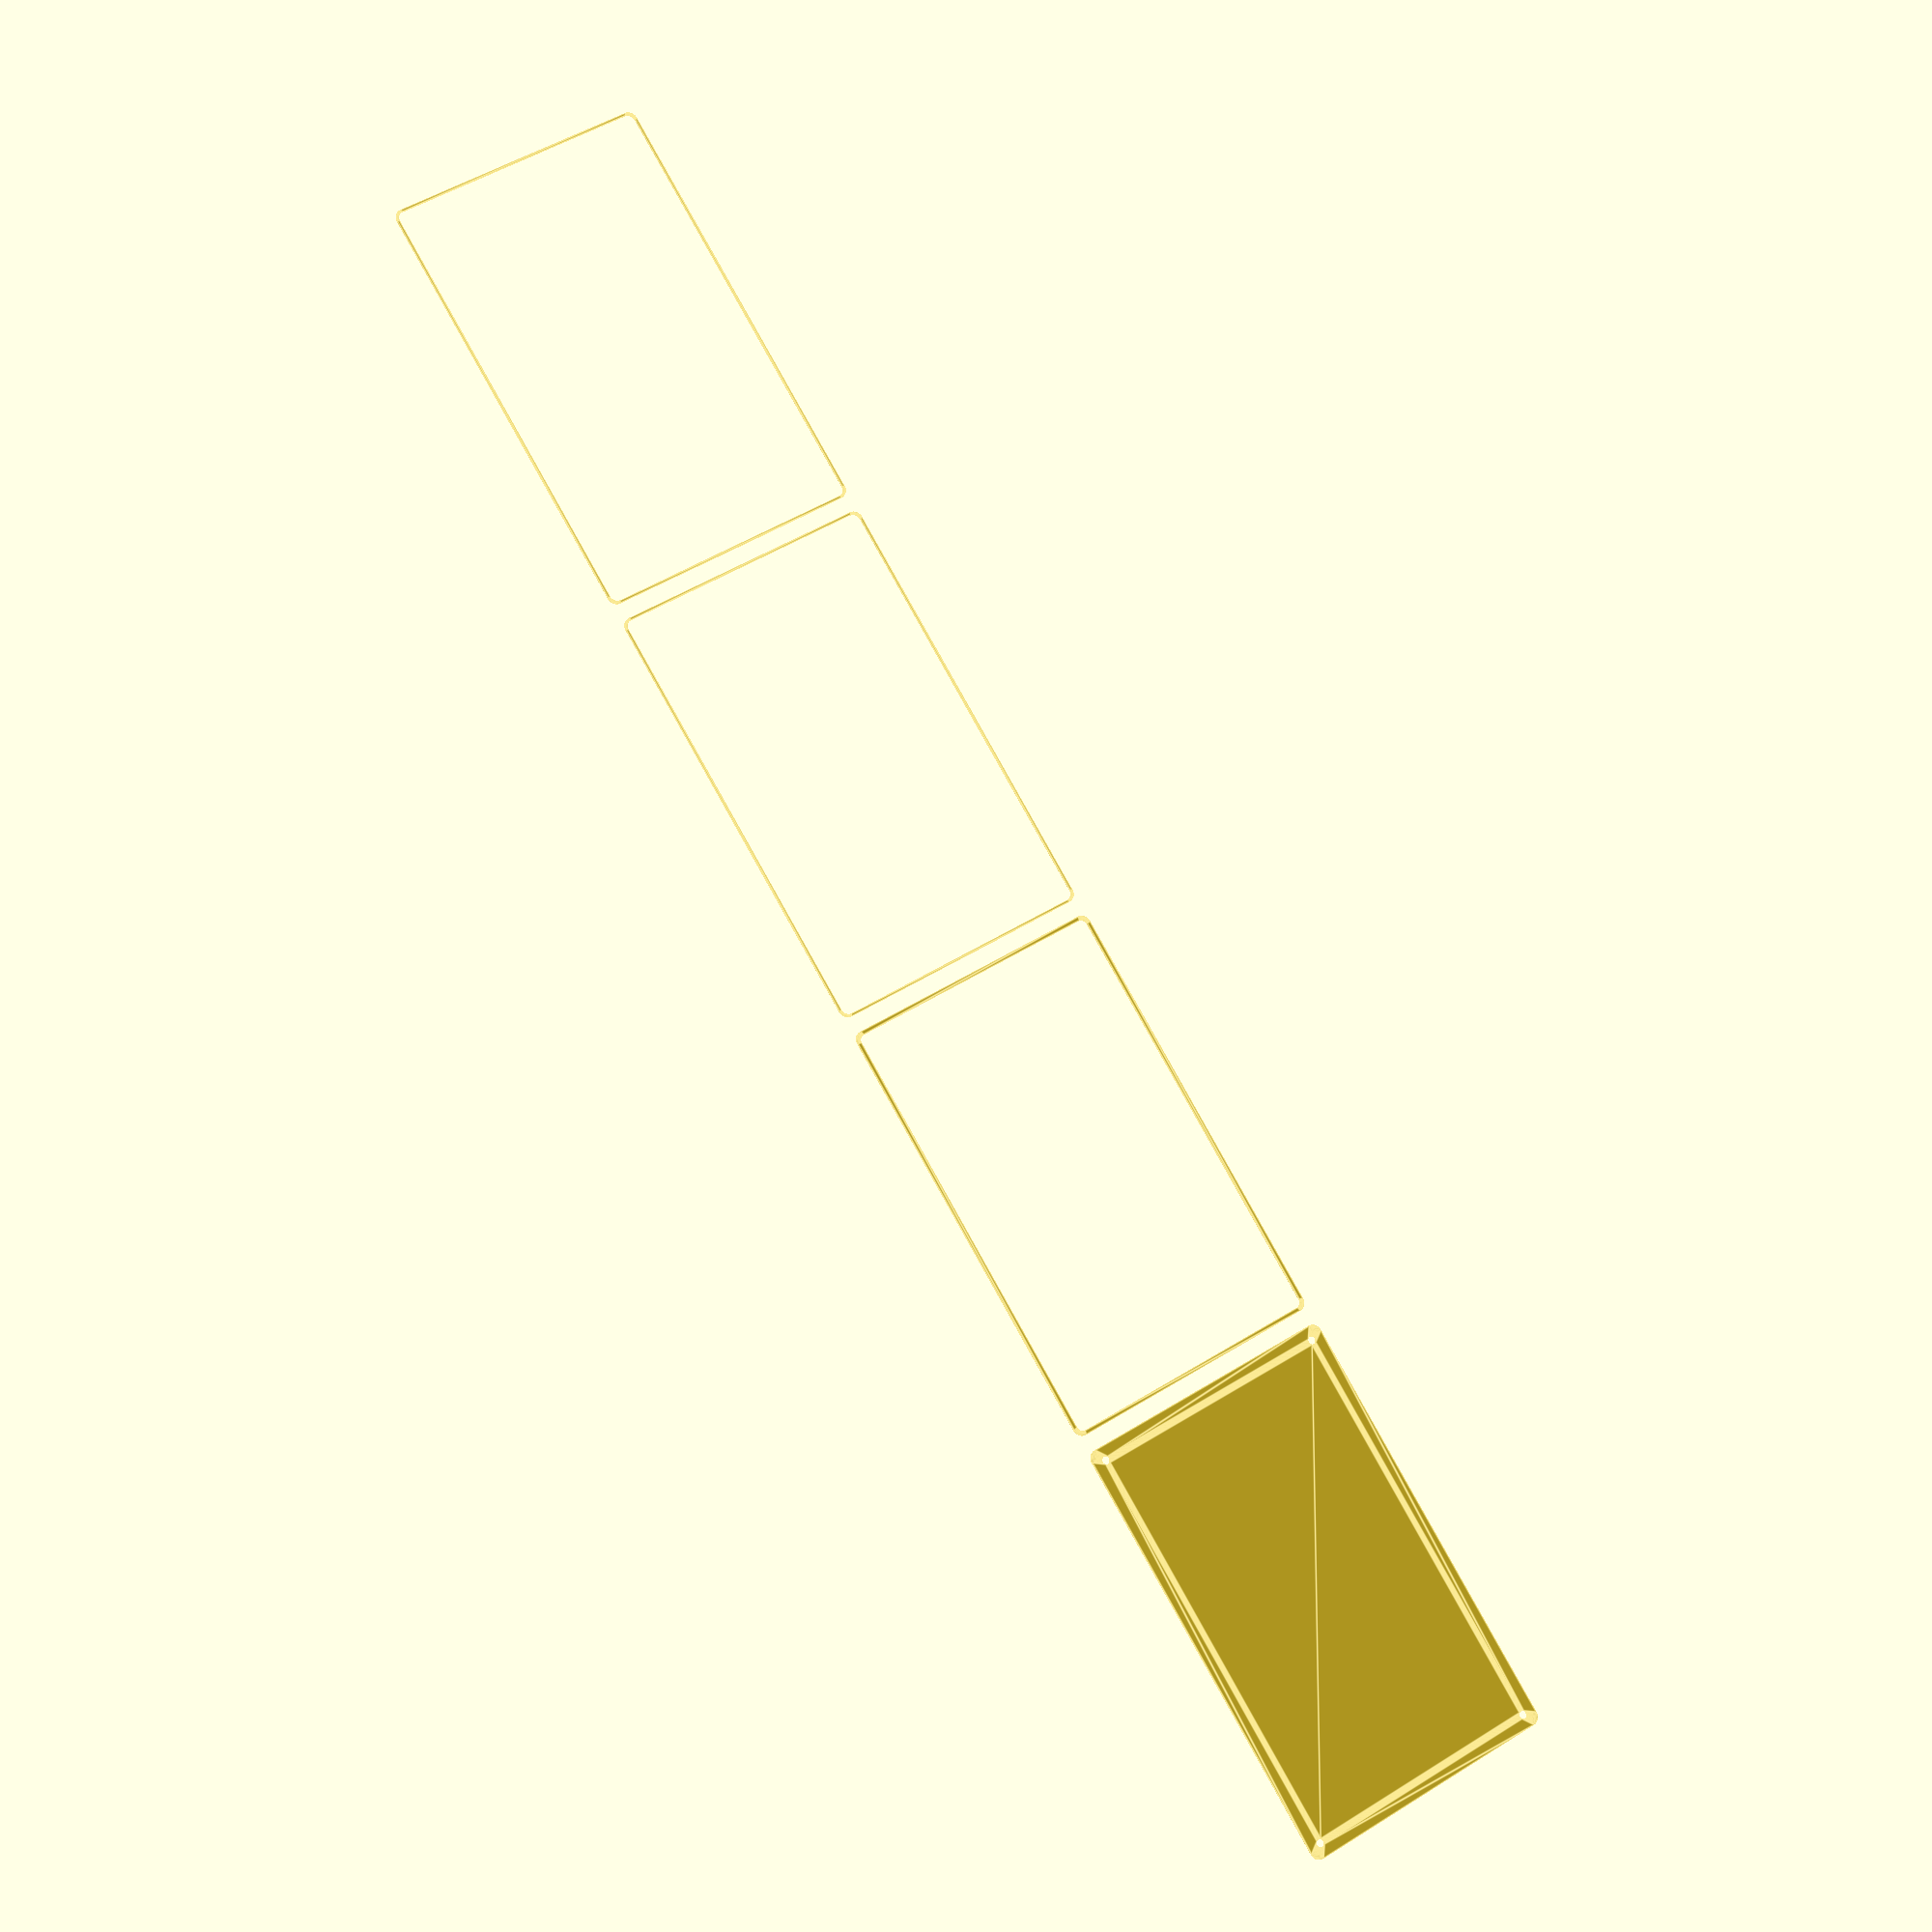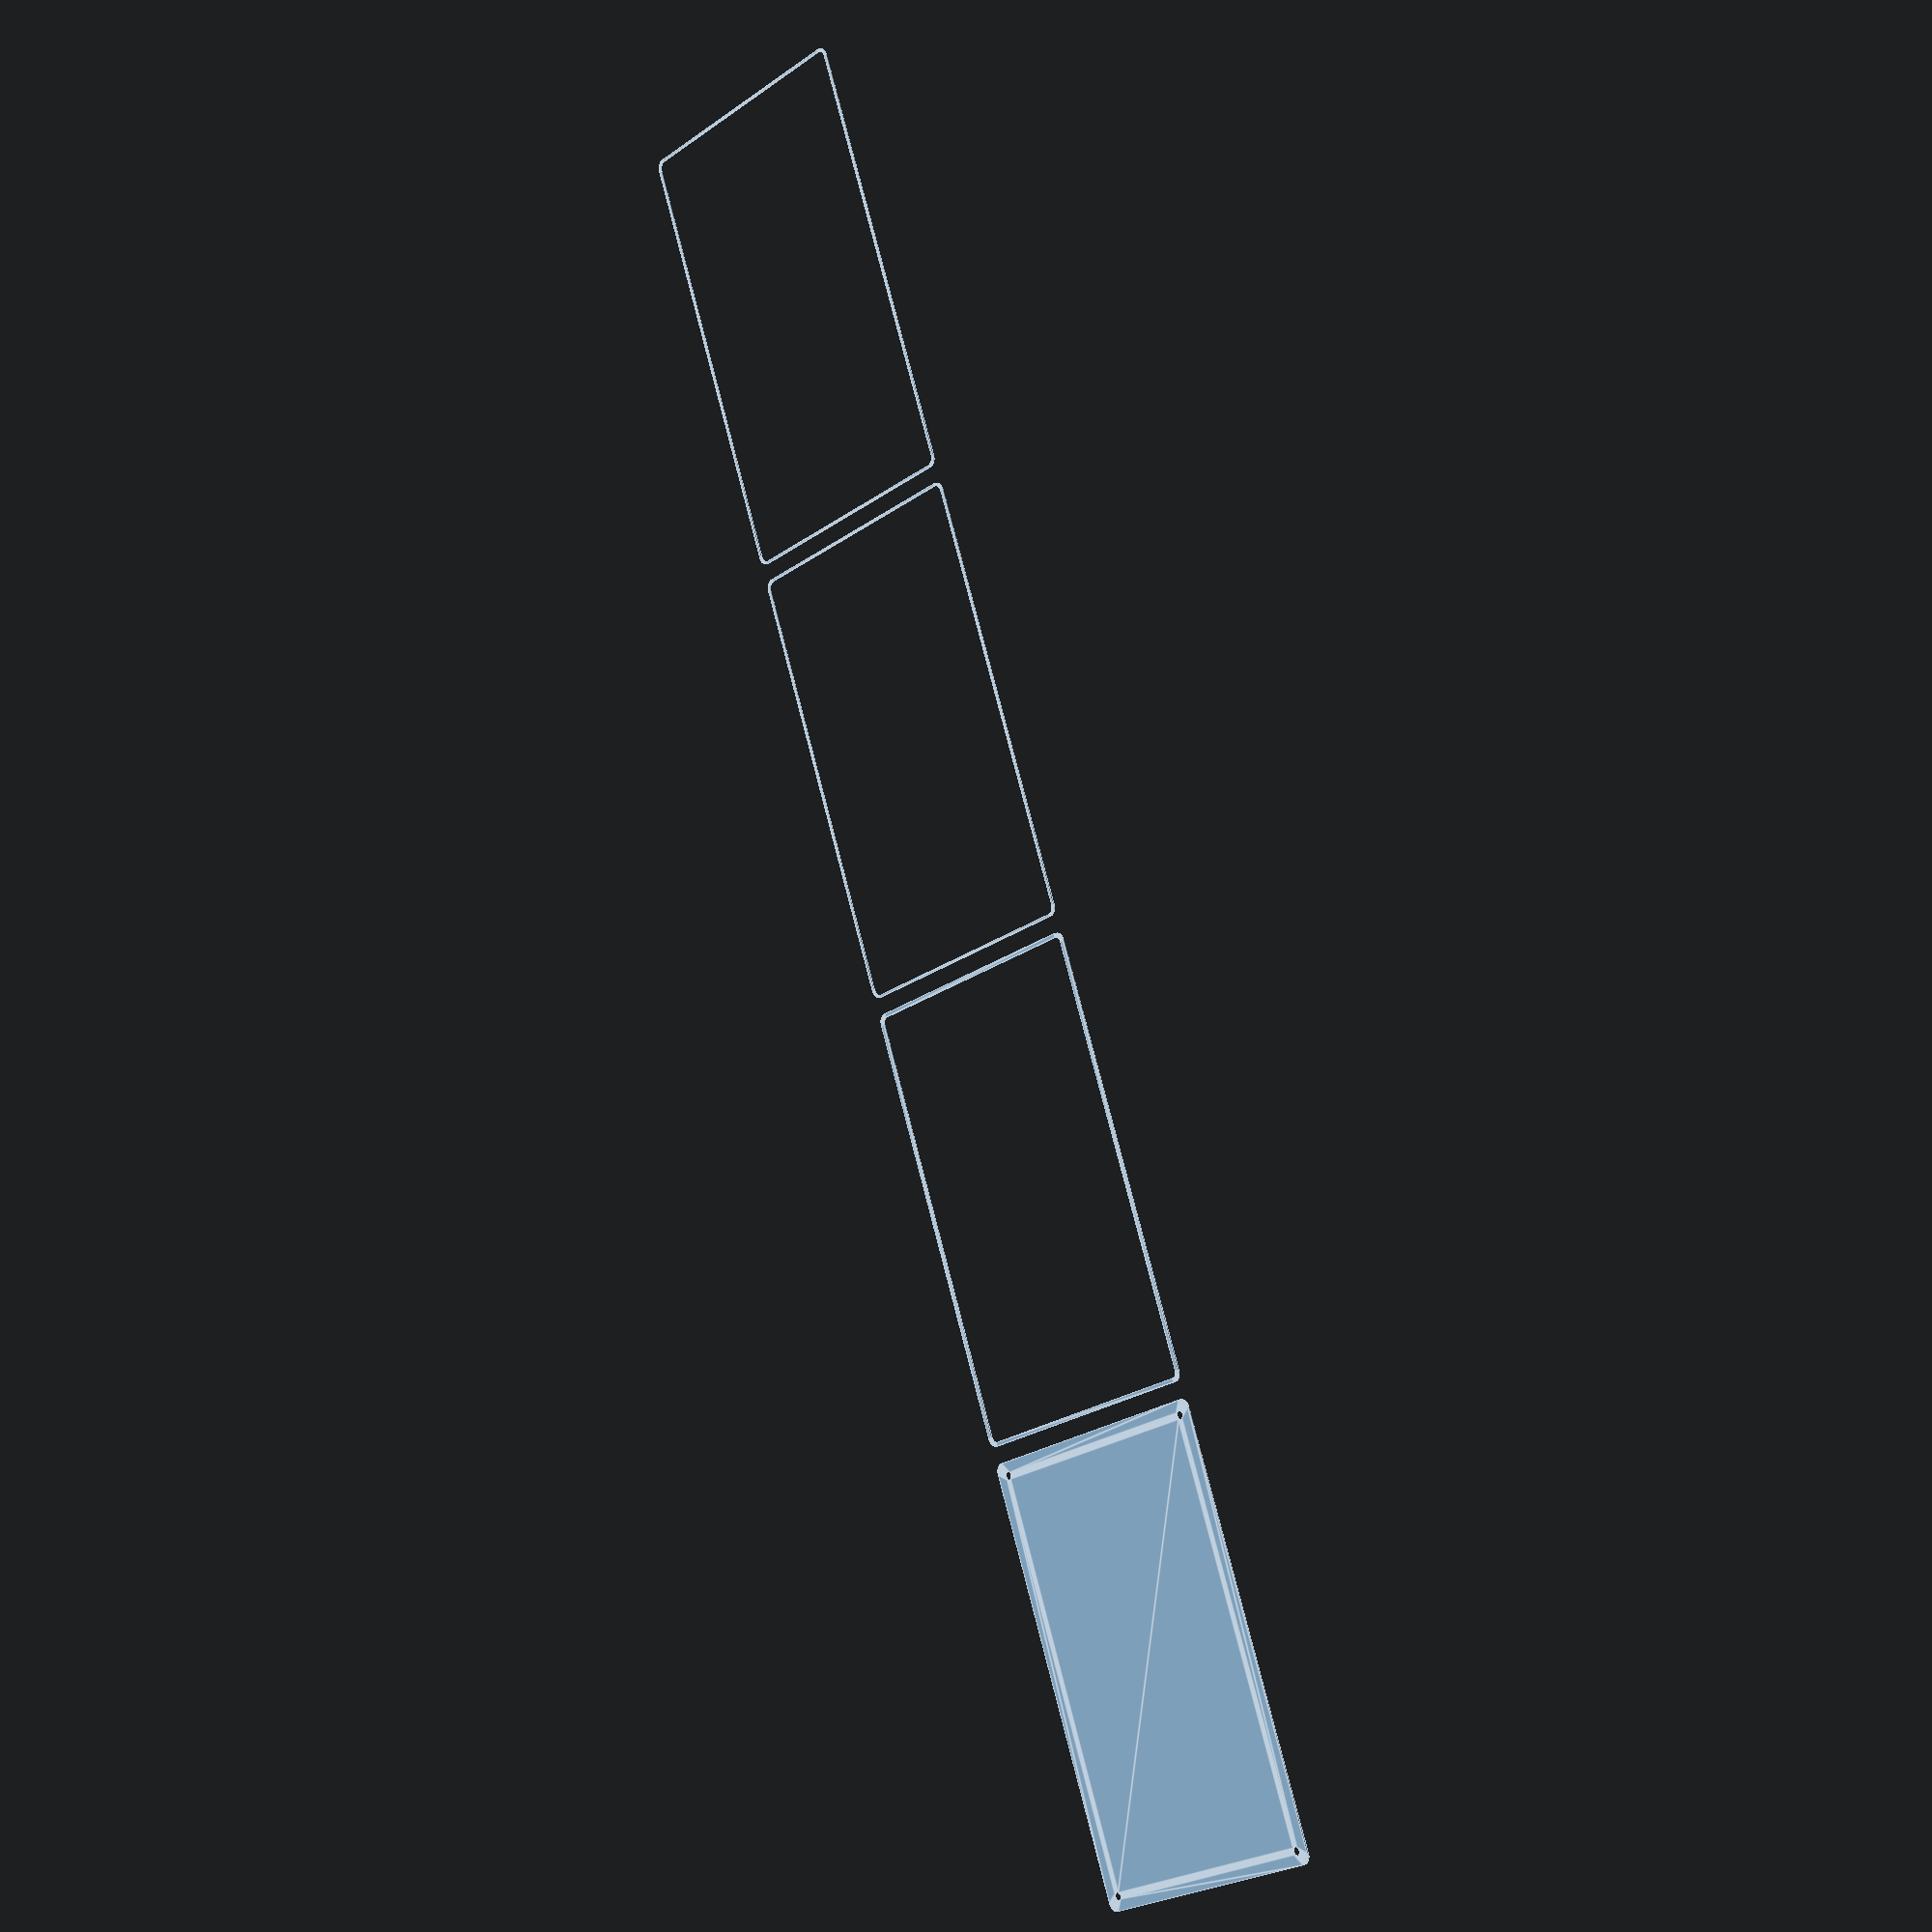
<openscad>
$fn = 50;


union() {
	translate(v = [0, 0, 0]) {
		projection() {
			intersection() {
				translate(v = [-500, -500, -10.5000000000]) {
					cube(size = [1000, 1000, 0.1000000000]);
				}
				difference() {
					union() {
						hull() {
							translate(v = [-70.0000000000, 115.0000000000, 0]) {
								cylinder(h = 24, r = 5);
							}
							translate(v = [70.0000000000, 115.0000000000, 0]) {
								cylinder(h = 24, r = 5);
							}
							translate(v = [-70.0000000000, -115.0000000000, 0]) {
								cylinder(h = 24, r = 5);
							}
							translate(v = [70.0000000000, -115.0000000000, 0]) {
								cylinder(h = 24, r = 5);
							}
						}
					}
					union() {
						translate(v = [-67.5000000000, -112.5000000000, 2]) {
							rotate(a = [0, 0, 0]) {
								difference() {
									union() {
										translate(v = [0, 0, -1.7000000000]) {
											cylinder(h = 1.7000000000, r1 = 1.5000000000, r2 = 2.4000000000);
										}
										cylinder(h = 50, r = 2.4000000000);
										translate(v = [0, 0, -6.0000000000]) {
											cylinder(h = 6, r = 1.5000000000);
										}
										translate(v = [0, 0, -6.0000000000]) {
											cylinder(h = 6, r = 1.8000000000);
										}
										translate(v = [0, 0, -6.0000000000]) {
											cylinder(h = 6, r = 1.5000000000);
										}
									}
									union();
								}
							}
						}
						translate(v = [67.5000000000, -112.5000000000, 2]) {
							rotate(a = [0, 0, 0]) {
								difference() {
									union() {
										translate(v = [0, 0, -1.7000000000]) {
											cylinder(h = 1.7000000000, r1 = 1.5000000000, r2 = 2.4000000000);
										}
										cylinder(h = 50, r = 2.4000000000);
										translate(v = [0, 0, -6.0000000000]) {
											cylinder(h = 6, r = 1.5000000000);
										}
										translate(v = [0, 0, -6.0000000000]) {
											cylinder(h = 6, r = 1.8000000000);
										}
										translate(v = [0, 0, -6.0000000000]) {
											cylinder(h = 6, r = 1.5000000000);
										}
									}
									union();
								}
							}
						}
						translate(v = [-67.5000000000, 112.5000000000, 2]) {
							rotate(a = [0, 0, 0]) {
								difference() {
									union() {
										translate(v = [0, 0, -1.7000000000]) {
											cylinder(h = 1.7000000000, r1 = 1.5000000000, r2 = 2.4000000000);
										}
										cylinder(h = 50, r = 2.4000000000);
										translate(v = [0, 0, -6.0000000000]) {
											cylinder(h = 6, r = 1.5000000000);
										}
										translate(v = [0, 0, -6.0000000000]) {
											cylinder(h = 6, r = 1.8000000000);
										}
										translate(v = [0, 0, -6.0000000000]) {
											cylinder(h = 6, r = 1.5000000000);
										}
									}
									union();
								}
							}
						}
						translate(v = [67.5000000000, 112.5000000000, 2]) {
							rotate(a = [0, 0, 0]) {
								difference() {
									union() {
										translate(v = [0, 0, -1.7000000000]) {
											cylinder(h = 1.7000000000, r1 = 1.5000000000, r2 = 2.4000000000);
										}
										cylinder(h = 50, r = 2.4000000000);
										translate(v = [0, 0, -6.0000000000]) {
											cylinder(h = 6, r = 1.5000000000);
										}
										translate(v = [0, 0, -6.0000000000]) {
											cylinder(h = 6, r = 1.8000000000);
										}
										translate(v = [0, 0, -6.0000000000]) {
											cylinder(h = 6, r = 1.5000000000);
										}
									}
									union();
								}
							}
						}
						translate(v = [0, 0, 3]) {
							hull() {
								union() {
									translate(v = [-69.5000000000, 114.5000000000, 4]) {
										cylinder(h = 36, r = 4);
									}
									translate(v = [-69.5000000000, 114.5000000000, 4]) {
										sphere(r = 4);
									}
									translate(v = [-69.5000000000, 114.5000000000, 40]) {
										sphere(r = 4);
									}
								}
								union() {
									translate(v = [69.5000000000, 114.5000000000, 4]) {
										cylinder(h = 36, r = 4);
									}
									translate(v = [69.5000000000, 114.5000000000, 4]) {
										sphere(r = 4);
									}
									translate(v = [69.5000000000, 114.5000000000, 40]) {
										sphere(r = 4);
									}
								}
								union() {
									translate(v = [-69.5000000000, -114.5000000000, 4]) {
										cylinder(h = 36, r = 4);
									}
									translate(v = [-69.5000000000, -114.5000000000, 4]) {
										sphere(r = 4);
									}
									translate(v = [-69.5000000000, -114.5000000000, 40]) {
										sphere(r = 4);
									}
								}
								union() {
									translate(v = [69.5000000000, -114.5000000000, 4]) {
										cylinder(h = 36, r = 4);
									}
									translate(v = [69.5000000000, -114.5000000000, 4]) {
										sphere(r = 4);
									}
									translate(v = [69.5000000000, -114.5000000000, 40]) {
										sphere(r = 4);
									}
								}
							}
						}
					}
				}
			}
		}
	}
	translate(v = [0, 249, 0]) {
		projection() {
			intersection() {
				translate(v = [-500, -500, -7.5000000000]) {
					cube(size = [1000, 1000, 0.1000000000]);
				}
				difference() {
					union() {
						hull() {
							translate(v = [-70.0000000000, 115.0000000000, 0]) {
								cylinder(h = 24, r = 5);
							}
							translate(v = [70.0000000000, 115.0000000000, 0]) {
								cylinder(h = 24, r = 5);
							}
							translate(v = [-70.0000000000, -115.0000000000, 0]) {
								cylinder(h = 24, r = 5);
							}
							translate(v = [70.0000000000, -115.0000000000, 0]) {
								cylinder(h = 24, r = 5);
							}
						}
					}
					union() {
						translate(v = [-67.5000000000, -112.5000000000, 2]) {
							rotate(a = [0, 0, 0]) {
								difference() {
									union() {
										translate(v = [0, 0, -1.7000000000]) {
											cylinder(h = 1.7000000000, r1 = 1.5000000000, r2 = 2.4000000000);
										}
										cylinder(h = 50, r = 2.4000000000);
										translate(v = [0, 0, -6.0000000000]) {
											cylinder(h = 6, r = 1.5000000000);
										}
										translate(v = [0, 0, -6.0000000000]) {
											cylinder(h = 6, r = 1.8000000000);
										}
										translate(v = [0, 0, -6.0000000000]) {
											cylinder(h = 6, r = 1.5000000000);
										}
									}
									union();
								}
							}
						}
						translate(v = [67.5000000000, -112.5000000000, 2]) {
							rotate(a = [0, 0, 0]) {
								difference() {
									union() {
										translate(v = [0, 0, -1.7000000000]) {
											cylinder(h = 1.7000000000, r1 = 1.5000000000, r2 = 2.4000000000);
										}
										cylinder(h = 50, r = 2.4000000000);
										translate(v = [0, 0, -6.0000000000]) {
											cylinder(h = 6, r = 1.5000000000);
										}
										translate(v = [0, 0, -6.0000000000]) {
											cylinder(h = 6, r = 1.8000000000);
										}
										translate(v = [0, 0, -6.0000000000]) {
											cylinder(h = 6, r = 1.5000000000);
										}
									}
									union();
								}
							}
						}
						translate(v = [-67.5000000000, 112.5000000000, 2]) {
							rotate(a = [0, 0, 0]) {
								difference() {
									union() {
										translate(v = [0, 0, -1.7000000000]) {
											cylinder(h = 1.7000000000, r1 = 1.5000000000, r2 = 2.4000000000);
										}
										cylinder(h = 50, r = 2.4000000000);
										translate(v = [0, 0, -6.0000000000]) {
											cylinder(h = 6, r = 1.5000000000);
										}
										translate(v = [0, 0, -6.0000000000]) {
											cylinder(h = 6, r = 1.8000000000);
										}
										translate(v = [0, 0, -6.0000000000]) {
											cylinder(h = 6, r = 1.5000000000);
										}
									}
									union();
								}
							}
						}
						translate(v = [67.5000000000, 112.5000000000, 2]) {
							rotate(a = [0, 0, 0]) {
								difference() {
									union() {
										translate(v = [0, 0, -1.7000000000]) {
											cylinder(h = 1.7000000000, r1 = 1.5000000000, r2 = 2.4000000000);
										}
										cylinder(h = 50, r = 2.4000000000);
										translate(v = [0, 0, -6.0000000000]) {
											cylinder(h = 6, r = 1.5000000000);
										}
										translate(v = [0, 0, -6.0000000000]) {
											cylinder(h = 6, r = 1.8000000000);
										}
										translate(v = [0, 0, -6.0000000000]) {
											cylinder(h = 6, r = 1.5000000000);
										}
									}
									union();
								}
							}
						}
						translate(v = [0, 0, 3]) {
							hull() {
								union() {
									translate(v = [-69.5000000000, 114.5000000000, 4]) {
										cylinder(h = 36, r = 4);
									}
									translate(v = [-69.5000000000, 114.5000000000, 4]) {
										sphere(r = 4);
									}
									translate(v = [-69.5000000000, 114.5000000000, 40]) {
										sphere(r = 4);
									}
								}
								union() {
									translate(v = [69.5000000000, 114.5000000000, 4]) {
										cylinder(h = 36, r = 4);
									}
									translate(v = [69.5000000000, 114.5000000000, 4]) {
										sphere(r = 4);
									}
									translate(v = [69.5000000000, 114.5000000000, 40]) {
										sphere(r = 4);
									}
								}
								union() {
									translate(v = [-69.5000000000, -114.5000000000, 4]) {
										cylinder(h = 36, r = 4);
									}
									translate(v = [-69.5000000000, -114.5000000000, 4]) {
										sphere(r = 4);
									}
									translate(v = [-69.5000000000, -114.5000000000, 40]) {
										sphere(r = 4);
									}
								}
								union() {
									translate(v = [69.5000000000, -114.5000000000, 4]) {
										cylinder(h = 36, r = 4);
									}
									translate(v = [69.5000000000, -114.5000000000, 4]) {
										sphere(r = 4);
									}
									translate(v = [69.5000000000, -114.5000000000, 40]) {
										sphere(r = 4);
									}
								}
							}
						}
					}
				}
			}
		}
	}
	translate(v = [0, 498, 0]) {
		projection() {
			intersection() {
				translate(v = [-500, -500, -4.5000000000]) {
					cube(size = [1000, 1000, 0.1000000000]);
				}
				difference() {
					union() {
						hull() {
							translate(v = [-70.0000000000, 115.0000000000, 0]) {
								cylinder(h = 24, r = 5);
							}
							translate(v = [70.0000000000, 115.0000000000, 0]) {
								cylinder(h = 24, r = 5);
							}
							translate(v = [-70.0000000000, -115.0000000000, 0]) {
								cylinder(h = 24, r = 5);
							}
							translate(v = [70.0000000000, -115.0000000000, 0]) {
								cylinder(h = 24, r = 5);
							}
						}
					}
					union() {
						translate(v = [-67.5000000000, -112.5000000000, 2]) {
							rotate(a = [0, 0, 0]) {
								difference() {
									union() {
										translate(v = [0, 0, -1.7000000000]) {
											cylinder(h = 1.7000000000, r1 = 1.5000000000, r2 = 2.4000000000);
										}
										cylinder(h = 50, r = 2.4000000000);
										translate(v = [0, 0, -6.0000000000]) {
											cylinder(h = 6, r = 1.5000000000);
										}
										translate(v = [0, 0, -6.0000000000]) {
											cylinder(h = 6, r = 1.8000000000);
										}
										translate(v = [0, 0, -6.0000000000]) {
											cylinder(h = 6, r = 1.5000000000);
										}
									}
									union();
								}
							}
						}
						translate(v = [67.5000000000, -112.5000000000, 2]) {
							rotate(a = [0, 0, 0]) {
								difference() {
									union() {
										translate(v = [0, 0, -1.7000000000]) {
											cylinder(h = 1.7000000000, r1 = 1.5000000000, r2 = 2.4000000000);
										}
										cylinder(h = 50, r = 2.4000000000);
										translate(v = [0, 0, -6.0000000000]) {
											cylinder(h = 6, r = 1.5000000000);
										}
										translate(v = [0, 0, -6.0000000000]) {
											cylinder(h = 6, r = 1.8000000000);
										}
										translate(v = [0, 0, -6.0000000000]) {
											cylinder(h = 6, r = 1.5000000000);
										}
									}
									union();
								}
							}
						}
						translate(v = [-67.5000000000, 112.5000000000, 2]) {
							rotate(a = [0, 0, 0]) {
								difference() {
									union() {
										translate(v = [0, 0, -1.7000000000]) {
											cylinder(h = 1.7000000000, r1 = 1.5000000000, r2 = 2.4000000000);
										}
										cylinder(h = 50, r = 2.4000000000);
										translate(v = [0, 0, -6.0000000000]) {
											cylinder(h = 6, r = 1.5000000000);
										}
										translate(v = [0, 0, -6.0000000000]) {
											cylinder(h = 6, r = 1.8000000000);
										}
										translate(v = [0, 0, -6.0000000000]) {
											cylinder(h = 6, r = 1.5000000000);
										}
									}
									union();
								}
							}
						}
						translate(v = [67.5000000000, 112.5000000000, 2]) {
							rotate(a = [0, 0, 0]) {
								difference() {
									union() {
										translate(v = [0, 0, -1.7000000000]) {
											cylinder(h = 1.7000000000, r1 = 1.5000000000, r2 = 2.4000000000);
										}
										cylinder(h = 50, r = 2.4000000000);
										translate(v = [0, 0, -6.0000000000]) {
											cylinder(h = 6, r = 1.5000000000);
										}
										translate(v = [0, 0, -6.0000000000]) {
											cylinder(h = 6, r = 1.8000000000);
										}
										translate(v = [0, 0, -6.0000000000]) {
											cylinder(h = 6, r = 1.5000000000);
										}
									}
									union();
								}
							}
						}
						translate(v = [0, 0, 3]) {
							hull() {
								union() {
									translate(v = [-69.5000000000, 114.5000000000, 4]) {
										cylinder(h = 36, r = 4);
									}
									translate(v = [-69.5000000000, 114.5000000000, 4]) {
										sphere(r = 4);
									}
									translate(v = [-69.5000000000, 114.5000000000, 40]) {
										sphere(r = 4);
									}
								}
								union() {
									translate(v = [69.5000000000, 114.5000000000, 4]) {
										cylinder(h = 36, r = 4);
									}
									translate(v = [69.5000000000, 114.5000000000, 4]) {
										sphere(r = 4);
									}
									translate(v = [69.5000000000, 114.5000000000, 40]) {
										sphere(r = 4);
									}
								}
								union() {
									translate(v = [-69.5000000000, -114.5000000000, 4]) {
										cylinder(h = 36, r = 4);
									}
									translate(v = [-69.5000000000, -114.5000000000, 4]) {
										sphere(r = 4);
									}
									translate(v = [-69.5000000000, -114.5000000000, 40]) {
										sphere(r = 4);
									}
								}
								union() {
									translate(v = [69.5000000000, -114.5000000000, 4]) {
										cylinder(h = 36, r = 4);
									}
									translate(v = [69.5000000000, -114.5000000000, 4]) {
										sphere(r = 4);
									}
									translate(v = [69.5000000000, -114.5000000000, 40]) {
										sphere(r = 4);
									}
								}
							}
						}
					}
				}
			}
		}
	}
	translate(v = [0, 747, 0]) {
		projection() {
			intersection() {
				translate(v = [-500, -500, -1.5000000000]) {
					cube(size = [1000, 1000, 0.1000000000]);
				}
				difference() {
					union() {
						hull() {
							translate(v = [-70.0000000000, 115.0000000000, 0]) {
								cylinder(h = 24, r = 5);
							}
							translate(v = [70.0000000000, 115.0000000000, 0]) {
								cylinder(h = 24, r = 5);
							}
							translate(v = [-70.0000000000, -115.0000000000, 0]) {
								cylinder(h = 24, r = 5);
							}
							translate(v = [70.0000000000, -115.0000000000, 0]) {
								cylinder(h = 24, r = 5);
							}
						}
					}
					union() {
						translate(v = [-67.5000000000, -112.5000000000, 2]) {
							rotate(a = [0, 0, 0]) {
								difference() {
									union() {
										translate(v = [0, 0, -1.7000000000]) {
											cylinder(h = 1.7000000000, r1 = 1.5000000000, r2 = 2.4000000000);
										}
										cylinder(h = 50, r = 2.4000000000);
										translate(v = [0, 0, -6.0000000000]) {
											cylinder(h = 6, r = 1.5000000000);
										}
										translate(v = [0, 0, -6.0000000000]) {
											cylinder(h = 6, r = 1.8000000000);
										}
										translate(v = [0, 0, -6.0000000000]) {
											cylinder(h = 6, r = 1.5000000000);
										}
									}
									union();
								}
							}
						}
						translate(v = [67.5000000000, -112.5000000000, 2]) {
							rotate(a = [0, 0, 0]) {
								difference() {
									union() {
										translate(v = [0, 0, -1.7000000000]) {
											cylinder(h = 1.7000000000, r1 = 1.5000000000, r2 = 2.4000000000);
										}
										cylinder(h = 50, r = 2.4000000000);
										translate(v = [0, 0, -6.0000000000]) {
											cylinder(h = 6, r = 1.5000000000);
										}
										translate(v = [0, 0, -6.0000000000]) {
											cylinder(h = 6, r = 1.8000000000);
										}
										translate(v = [0, 0, -6.0000000000]) {
											cylinder(h = 6, r = 1.5000000000);
										}
									}
									union();
								}
							}
						}
						translate(v = [-67.5000000000, 112.5000000000, 2]) {
							rotate(a = [0, 0, 0]) {
								difference() {
									union() {
										translate(v = [0, 0, -1.7000000000]) {
											cylinder(h = 1.7000000000, r1 = 1.5000000000, r2 = 2.4000000000);
										}
										cylinder(h = 50, r = 2.4000000000);
										translate(v = [0, 0, -6.0000000000]) {
											cylinder(h = 6, r = 1.5000000000);
										}
										translate(v = [0, 0, -6.0000000000]) {
											cylinder(h = 6, r = 1.8000000000);
										}
										translate(v = [0, 0, -6.0000000000]) {
											cylinder(h = 6, r = 1.5000000000);
										}
									}
									union();
								}
							}
						}
						translate(v = [67.5000000000, 112.5000000000, 2]) {
							rotate(a = [0, 0, 0]) {
								difference() {
									union() {
										translate(v = [0, 0, -1.7000000000]) {
											cylinder(h = 1.7000000000, r1 = 1.5000000000, r2 = 2.4000000000);
										}
										cylinder(h = 50, r = 2.4000000000);
										translate(v = [0, 0, -6.0000000000]) {
											cylinder(h = 6, r = 1.5000000000);
										}
										translate(v = [0, 0, -6.0000000000]) {
											cylinder(h = 6, r = 1.8000000000);
										}
										translate(v = [0, 0, -6.0000000000]) {
											cylinder(h = 6, r = 1.5000000000);
										}
									}
									union();
								}
							}
						}
						translate(v = [0, 0, 3]) {
							hull() {
								union() {
									translate(v = [-69.5000000000, 114.5000000000, 4]) {
										cylinder(h = 36, r = 4);
									}
									translate(v = [-69.5000000000, 114.5000000000, 4]) {
										sphere(r = 4);
									}
									translate(v = [-69.5000000000, 114.5000000000, 40]) {
										sphere(r = 4);
									}
								}
								union() {
									translate(v = [69.5000000000, 114.5000000000, 4]) {
										cylinder(h = 36, r = 4);
									}
									translate(v = [69.5000000000, 114.5000000000, 4]) {
										sphere(r = 4);
									}
									translate(v = [69.5000000000, 114.5000000000, 40]) {
										sphere(r = 4);
									}
								}
								union() {
									translate(v = [-69.5000000000, -114.5000000000, 4]) {
										cylinder(h = 36, r = 4);
									}
									translate(v = [-69.5000000000, -114.5000000000, 4]) {
										sphere(r = 4);
									}
									translate(v = [-69.5000000000, -114.5000000000, 40]) {
										sphere(r = 4);
									}
								}
								union() {
									translate(v = [69.5000000000, -114.5000000000, 4]) {
										cylinder(h = 36, r = 4);
									}
									translate(v = [69.5000000000, -114.5000000000, 4]) {
										sphere(r = 4);
									}
									translate(v = [69.5000000000, -114.5000000000, 40]) {
										sphere(r = 4);
									}
								}
							}
						}
					}
				}
			}
		}
	}
	translate(v = [0, 996, 0]) {
		projection() {
			intersection() {
				translate(v = [-500, -500, 1.5000000000]) {
					cube(size = [1000, 1000, 0.1000000000]);
				}
				difference() {
					union() {
						hull() {
							translate(v = [-70.0000000000, 115.0000000000, 0]) {
								cylinder(h = 24, r = 5);
							}
							translate(v = [70.0000000000, 115.0000000000, 0]) {
								cylinder(h = 24, r = 5);
							}
							translate(v = [-70.0000000000, -115.0000000000, 0]) {
								cylinder(h = 24, r = 5);
							}
							translate(v = [70.0000000000, -115.0000000000, 0]) {
								cylinder(h = 24, r = 5);
							}
						}
					}
					union() {
						translate(v = [-67.5000000000, -112.5000000000, 2]) {
							rotate(a = [0, 0, 0]) {
								difference() {
									union() {
										translate(v = [0, 0, -1.7000000000]) {
											cylinder(h = 1.7000000000, r1 = 1.5000000000, r2 = 2.4000000000);
										}
										cylinder(h = 50, r = 2.4000000000);
										translate(v = [0, 0, -6.0000000000]) {
											cylinder(h = 6, r = 1.5000000000);
										}
										translate(v = [0, 0, -6.0000000000]) {
											cylinder(h = 6, r = 1.8000000000);
										}
										translate(v = [0, 0, -6.0000000000]) {
											cylinder(h = 6, r = 1.5000000000);
										}
									}
									union();
								}
							}
						}
						translate(v = [67.5000000000, -112.5000000000, 2]) {
							rotate(a = [0, 0, 0]) {
								difference() {
									union() {
										translate(v = [0, 0, -1.7000000000]) {
											cylinder(h = 1.7000000000, r1 = 1.5000000000, r2 = 2.4000000000);
										}
										cylinder(h = 50, r = 2.4000000000);
										translate(v = [0, 0, -6.0000000000]) {
											cylinder(h = 6, r = 1.5000000000);
										}
										translate(v = [0, 0, -6.0000000000]) {
											cylinder(h = 6, r = 1.8000000000);
										}
										translate(v = [0, 0, -6.0000000000]) {
											cylinder(h = 6, r = 1.5000000000);
										}
									}
									union();
								}
							}
						}
						translate(v = [-67.5000000000, 112.5000000000, 2]) {
							rotate(a = [0, 0, 0]) {
								difference() {
									union() {
										translate(v = [0, 0, -1.7000000000]) {
											cylinder(h = 1.7000000000, r1 = 1.5000000000, r2 = 2.4000000000);
										}
										cylinder(h = 50, r = 2.4000000000);
										translate(v = [0, 0, -6.0000000000]) {
											cylinder(h = 6, r = 1.5000000000);
										}
										translate(v = [0, 0, -6.0000000000]) {
											cylinder(h = 6, r = 1.8000000000);
										}
										translate(v = [0, 0, -6.0000000000]) {
											cylinder(h = 6, r = 1.5000000000);
										}
									}
									union();
								}
							}
						}
						translate(v = [67.5000000000, 112.5000000000, 2]) {
							rotate(a = [0, 0, 0]) {
								difference() {
									union() {
										translate(v = [0, 0, -1.7000000000]) {
											cylinder(h = 1.7000000000, r1 = 1.5000000000, r2 = 2.4000000000);
										}
										cylinder(h = 50, r = 2.4000000000);
										translate(v = [0, 0, -6.0000000000]) {
											cylinder(h = 6, r = 1.5000000000);
										}
										translate(v = [0, 0, -6.0000000000]) {
											cylinder(h = 6, r = 1.8000000000);
										}
										translate(v = [0, 0, -6.0000000000]) {
											cylinder(h = 6, r = 1.5000000000);
										}
									}
									union();
								}
							}
						}
						translate(v = [0, 0, 3]) {
							hull() {
								union() {
									translate(v = [-69.5000000000, 114.5000000000, 4]) {
										cylinder(h = 36, r = 4);
									}
									translate(v = [-69.5000000000, 114.5000000000, 4]) {
										sphere(r = 4);
									}
									translate(v = [-69.5000000000, 114.5000000000, 40]) {
										sphere(r = 4);
									}
								}
								union() {
									translate(v = [69.5000000000, 114.5000000000, 4]) {
										cylinder(h = 36, r = 4);
									}
									translate(v = [69.5000000000, 114.5000000000, 4]) {
										sphere(r = 4);
									}
									translate(v = [69.5000000000, 114.5000000000, 40]) {
										sphere(r = 4);
									}
								}
								union() {
									translate(v = [-69.5000000000, -114.5000000000, 4]) {
										cylinder(h = 36, r = 4);
									}
									translate(v = [-69.5000000000, -114.5000000000, 4]) {
										sphere(r = 4);
									}
									translate(v = [-69.5000000000, -114.5000000000, 40]) {
										sphere(r = 4);
									}
								}
								union() {
									translate(v = [69.5000000000, -114.5000000000, 4]) {
										cylinder(h = 36, r = 4);
									}
									translate(v = [69.5000000000, -114.5000000000, 4]) {
										sphere(r = 4);
									}
									translate(v = [69.5000000000, -114.5000000000, 40]) {
										sphere(r = 4);
									}
								}
							}
						}
					}
				}
			}
		}
	}
	translate(v = [0, 1245, 0]) {
		projection() {
			intersection() {
				translate(v = [-500, -500, 4.5000000000]) {
					cube(size = [1000, 1000, 0.1000000000]);
				}
				difference() {
					union() {
						hull() {
							translate(v = [-70.0000000000, 115.0000000000, 0]) {
								cylinder(h = 24, r = 5);
							}
							translate(v = [70.0000000000, 115.0000000000, 0]) {
								cylinder(h = 24, r = 5);
							}
							translate(v = [-70.0000000000, -115.0000000000, 0]) {
								cylinder(h = 24, r = 5);
							}
							translate(v = [70.0000000000, -115.0000000000, 0]) {
								cylinder(h = 24, r = 5);
							}
						}
					}
					union() {
						translate(v = [-67.5000000000, -112.5000000000, 2]) {
							rotate(a = [0, 0, 0]) {
								difference() {
									union() {
										translate(v = [0, 0, -1.7000000000]) {
											cylinder(h = 1.7000000000, r1 = 1.5000000000, r2 = 2.4000000000);
										}
										cylinder(h = 50, r = 2.4000000000);
										translate(v = [0, 0, -6.0000000000]) {
											cylinder(h = 6, r = 1.5000000000);
										}
										translate(v = [0, 0, -6.0000000000]) {
											cylinder(h = 6, r = 1.8000000000);
										}
										translate(v = [0, 0, -6.0000000000]) {
											cylinder(h = 6, r = 1.5000000000);
										}
									}
									union();
								}
							}
						}
						translate(v = [67.5000000000, -112.5000000000, 2]) {
							rotate(a = [0, 0, 0]) {
								difference() {
									union() {
										translate(v = [0, 0, -1.7000000000]) {
											cylinder(h = 1.7000000000, r1 = 1.5000000000, r2 = 2.4000000000);
										}
										cylinder(h = 50, r = 2.4000000000);
										translate(v = [0, 0, -6.0000000000]) {
											cylinder(h = 6, r = 1.5000000000);
										}
										translate(v = [0, 0, -6.0000000000]) {
											cylinder(h = 6, r = 1.8000000000);
										}
										translate(v = [0, 0, -6.0000000000]) {
											cylinder(h = 6, r = 1.5000000000);
										}
									}
									union();
								}
							}
						}
						translate(v = [-67.5000000000, 112.5000000000, 2]) {
							rotate(a = [0, 0, 0]) {
								difference() {
									union() {
										translate(v = [0, 0, -1.7000000000]) {
											cylinder(h = 1.7000000000, r1 = 1.5000000000, r2 = 2.4000000000);
										}
										cylinder(h = 50, r = 2.4000000000);
										translate(v = [0, 0, -6.0000000000]) {
											cylinder(h = 6, r = 1.5000000000);
										}
										translate(v = [0, 0, -6.0000000000]) {
											cylinder(h = 6, r = 1.8000000000);
										}
										translate(v = [0, 0, -6.0000000000]) {
											cylinder(h = 6, r = 1.5000000000);
										}
									}
									union();
								}
							}
						}
						translate(v = [67.5000000000, 112.5000000000, 2]) {
							rotate(a = [0, 0, 0]) {
								difference() {
									union() {
										translate(v = [0, 0, -1.7000000000]) {
											cylinder(h = 1.7000000000, r1 = 1.5000000000, r2 = 2.4000000000);
										}
										cylinder(h = 50, r = 2.4000000000);
										translate(v = [0, 0, -6.0000000000]) {
											cylinder(h = 6, r = 1.5000000000);
										}
										translate(v = [0, 0, -6.0000000000]) {
											cylinder(h = 6, r = 1.8000000000);
										}
										translate(v = [0, 0, -6.0000000000]) {
											cylinder(h = 6, r = 1.5000000000);
										}
									}
									union();
								}
							}
						}
						translate(v = [0, 0, 3]) {
							hull() {
								union() {
									translate(v = [-69.5000000000, 114.5000000000, 4]) {
										cylinder(h = 36, r = 4);
									}
									translate(v = [-69.5000000000, 114.5000000000, 4]) {
										sphere(r = 4);
									}
									translate(v = [-69.5000000000, 114.5000000000, 40]) {
										sphere(r = 4);
									}
								}
								union() {
									translate(v = [69.5000000000, 114.5000000000, 4]) {
										cylinder(h = 36, r = 4);
									}
									translate(v = [69.5000000000, 114.5000000000, 4]) {
										sphere(r = 4);
									}
									translate(v = [69.5000000000, 114.5000000000, 40]) {
										sphere(r = 4);
									}
								}
								union() {
									translate(v = [-69.5000000000, -114.5000000000, 4]) {
										cylinder(h = 36, r = 4);
									}
									translate(v = [-69.5000000000, -114.5000000000, 4]) {
										sphere(r = 4);
									}
									translate(v = [-69.5000000000, -114.5000000000, 40]) {
										sphere(r = 4);
									}
								}
								union() {
									translate(v = [69.5000000000, -114.5000000000, 4]) {
										cylinder(h = 36, r = 4);
									}
									translate(v = [69.5000000000, -114.5000000000, 4]) {
										sphere(r = 4);
									}
									translate(v = [69.5000000000, -114.5000000000, 40]) {
										sphere(r = 4);
									}
								}
							}
						}
					}
				}
			}
		}
	}
	translate(v = [0, 1494, 0]) {
		projection() {
			intersection() {
				translate(v = [-500, -500, 7.5000000000]) {
					cube(size = [1000, 1000, 0.1000000000]);
				}
				difference() {
					union() {
						hull() {
							translate(v = [-70.0000000000, 115.0000000000, 0]) {
								cylinder(h = 24, r = 5);
							}
							translate(v = [70.0000000000, 115.0000000000, 0]) {
								cylinder(h = 24, r = 5);
							}
							translate(v = [-70.0000000000, -115.0000000000, 0]) {
								cylinder(h = 24, r = 5);
							}
							translate(v = [70.0000000000, -115.0000000000, 0]) {
								cylinder(h = 24, r = 5);
							}
						}
					}
					union() {
						translate(v = [-67.5000000000, -112.5000000000, 2]) {
							rotate(a = [0, 0, 0]) {
								difference() {
									union() {
										translate(v = [0, 0, -1.7000000000]) {
											cylinder(h = 1.7000000000, r1 = 1.5000000000, r2 = 2.4000000000);
										}
										cylinder(h = 50, r = 2.4000000000);
										translate(v = [0, 0, -6.0000000000]) {
											cylinder(h = 6, r = 1.5000000000);
										}
										translate(v = [0, 0, -6.0000000000]) {
											cylinder(h = 6, r = 1.8000000000);
										}
										translate(v = [0, 0, -6.0000000000]) {
											cylinder(h = 6, r = 1.5000000000);
										}
									}
									union();
								}
							}
						}
						translate(v = [67.5000000000, -112.5000000000, 2]) {
							rotate(a = [0, 0, 0]) {
								difference() {
									union() {
										translate(v = [0, 0, -1.7000000000]) {
											cylinder(h = 1.7000000000, r1 = 1.5000000000, r2 = 2.4000000000);
										}
										cylinder(h = 50, r = 2.4000000000);
										translate(v = [0, 0, -6.0000000000]) {
											cylinder(h = 6, r = 1.5000000000);
										}
										translate(v = [0, 0, -6.0000000000]) {
											cylinder(h = 6, r = 1.8000000000);
										}
										translate(v = [0, 0, -6.0000000000]) {
											cylinder(h = 6, r = 1.5000000000);
										}
									}
									union();
								}
							}
						}
						translate(v = [-67.5000000000, 112.5000000000, 2]) {
							rotate(a = [0, 0, 0]) {
								difference() {
									union() {
										translate(v = [0, 0, -1.7000000000]) {
											cylinder(h = 1.7000000000, r1 = 1.5000000000, r2 = 2.4000000000);
										}
										cylinder(h = 50, r = 2.4000000000);
										translate(v = [0, 0, -6.0000000000]) {
											cylinder(h = 6, r = 1.5000000000);
										}
										translate(v = [0, 0, -6.0000000000]) {
											cylinder(h = 6, r = 1.8000000000);
										}
										translate(v = [0, 0, -6.0000000000]) {
											cylinder(h = 6, r = 1.5000000000);
										}
									}
									union();
								}
							}
						}
						translate(v = [67.5000000000, 112.5000000000, 2]) {
							rotate(a = [0, 0, 0]) {
								difference() {
									union() {
										translate(v = [0, 0, -1.7000000000]) {
											cylinder(h = 1.7000000000, r1 = 1.5000000000, r2 = 2.4000000000);
										}
										cylinder(h = 50, r = 2.4000000000);
										translate(v = [0, 0, -6.0000000000]) {
											cylinder(h = 6, r = 1.5000000000);
										}
										translate(v = [0, 0, -6.0000000000]) {
											cylinder(h = 6, r = 1.8000000000);
										}
										translate(v = [0, 0, -6.0000000000]) {
											cylinder(h = 6, r = 1.5000000000);
										}
									}
									union();
								}
							}
						}
						translate(v = [0, 0, 3]) {
							hull() {
								union() {
									translate(v = [-69.5000000000, 114.5000000000, 4]) {
										cylinder(h = 36, r = 4);
									}
									translate(v = [-69.5000000000, 114.5000000000, 4]) {
										sphere(r = 4);
									}
									translate(v = [-69.5000000000, 114.5000000000, 40]) {
										sphere(r = 4);
									}
								}
								union() {
									translate(v = [69.5000000000, 114.5000000000, 4]) {
										cylinder(h = 36, r = 4);
									}
									translate(v = [69.5000000000, 114.5000000000, 4]) {
										sphere(r = 4);
									}
									translate(v = [69.5000000000, 114.5000000000, 40]) {
										sphere(r = 4);
									}
								}
								union() {
									translate(v = [-69.5000000000, -114.5000000000, 4]) {
										cylinder(h = 36, r = 4);
									}
									translate(v = [-69.5000000000, -114.5000000000, 4]) {
										sphere(r = 4);
									}
									translate(v = [-69.5000000000, -114.5000000000, 40]) {
										sphere(r = 4);
									}
								}
								union() {
									translate(v = [69.5000000000, -114.5000000000, 4]) {
										cylinder(h = 36, r = 4);
									}
									translate(v = [69.5000000000, -114.5000000000, 4]) {
										sphere(r = 4);
									}
									translate(v = [69.5000000000, -114.5000000000, 40]) {
										sphere(r = 4);
									}
								}
							}
						}
					}
				}
			}
		}
	}
	translate(v = [0, 1743, 0]) {
		projection() {
			intersection() {
				translate(v = [-500, -500, 10.5000000000]) {
					cube(size = [1000, 1000, 0.1000000000]);
				}
				difference() {
					union() {
						hull() {
							translate(v = [-70.0000000000, 115.0000000000, 0]) {
								cylinder(h = 24, r = 5);
							}
							translate(v = [70.0000000000, 115.0000000000, 0]) {
								cylinder(h = 24, r = 5);
							}
							translate(v = [-70.0000000000, -115.0000000000, 0]) {
								cylinder(h = 24, r = 5);
							}
							translate(v = [70.0000000000, -115.0000000000, 0]) {
								cylinder(h = 24, r = 5);
							}
						}
					}
					union() {
						translate(v = [-67.5000000000, -112.5000000000, 2]) {
							rotate(a = [0, 0, 0]) {
								difference() {
									union() {
										translate(v = [0, 0, -1.7000000000]) {
											cylinder(h = 1.7000000000, r1 = 1.5000000000, r2 = 2.4000000000);
										}
										cylinder(h = 50, r = 2.4000000000);
										translate(v = [0, 0, -6.0000000000]) {
											cylinder(h = 6, r = 1.5000000000);
										}
										translate(v = [0, 0, -6.0000000000]) {
											cylinder(h = 6, r = 1.8000000000);
										}
										translate(v = [0, 0, -6.0000000000]) {
											cylinder(h = 6, r = 1.5000000000);
										}
									}
									union();
								}
							}
						}
						translate(v = [67.5000000000, -112.5000000000, 2]) {
							rotate(a = [0, 0, 0]) {
								difference() {
									union() {
										translate(v = [0, 0, -1.7000000000]) {
											cylinder(h = 1.7000000000, r1 = 1.5000000000, r2 = 2.4000000000);
										}
										cylinder(h = 50, r = 2.4000000000);
										translate(v = [0, 0, -6.0000000000]) {
											cylinder(h = 6, r = 1.5000000000);
										}
										translate(v = [0, 0, -6.0000000000]) {
											cylinder(h = 6, r = 1.8000000000);
										}
										translate(v = [0, 0, -6.0000000000]) {
											cylinder(h = 6, r = 1.5000000000);
										}
									}
									union();
								}
							}
						}
						translate(v = [-67.5000000000, 112.5000000000, 2]) {
							rotate(a = [0, 0, 0]) {
								difference() {
									union() {
										translate(v = [0, 0, -1.7000000000]) {
											cylinder(h = 1.7000000000, r1 = 1.5000000000, r2 = 2.4000000000);
										}
										cylinder(h = 50, r = 2.4000000000);
										translate(v = [0, 0, -6.0000000000]) {
											cylinder(h = 6, r = 1.5000000000);
										}
										translate(v = [0, 0, -6.0000000000]) {
											cylinder(h = 6, r = 1.8000000000);
										}
										translate(v = [0, 0, -6.0000000000]) {
											cylinder(h = 6, r = 1.5000000000);
										}
									}
									union();
								}
							}
						}
						translate(v = [67.5000000000, 112.5000000000, 2]) {
							rotate(a = [0, 0, 0]) {
								difference() {
									union() {
										translate(v = [0, 0, -1.7000000000]) {
											cylinder(h = 1.7000000000, r1 = 1.5000000000, r2 = 2.4000000000);
										}
										cylinder(h = 50, r = 2.4000000000);
										translate(v = [0, 0, -6.0000000000]) {
											cylinder(h = 6, r = 1.5000000000);
										}
										translate(v = [0, 0, -6.0000000000]) {
											cylinder(h = 6, r = 1.8000000000);
										}
										translate(v = [0, 0, -6.0000000000]) {
											cylinder(h = 6, r = 1.5000000000);
										}
									}
									union();
								}
							}
						}
						translate(v = [0, 0, 3]) {
							hull() {
								union() {
									translate(v = [-69.5000000000, 114.5000000000, 4]) {
										cylinder(h = 36, r = 4);
									}
									translate(v = [-69.5000000000, 114.5000000000, 4]) {
										sphere(r = 4);
									}
									translate(v = [-69.5000000000, 114.5000000000, 40]) {
										sphere(r = 4);
									}
								}
								union() {
									translate(v = [69.5000000000, 114.5000000000, 4]) {
										cylinder(h = 36, r = 4);
									}
									translate(v = [69.5000000000, 114.5000000000, 4]) {
										sphere(r = 4);
									}
									translate(v = [69.5000000000, 114.5000000000, 40]) {
										sphere(r = 4);
									}
								}
								union() {
									translate(v = [-69.5000000000, -114.5000000000, 4]) {
										cylinder(h = 36, r = 4);
									}
									translate(v = [-69.5000000000, -114.5000000000, 4]) {
										sphere(r = 4);
									}
									translate(v = [-69.5000000000, -114.5000000000, 40]) {
										sphere(r = 4);
									}
								}
								union() {
									translate(v = [69.5000000000, -114.5000000000, 4]) {
										cylinder(h = 36, r = 4);
									}
									translate(v = [69.5000000000, -114.5000000000, 4]) {
										sphere(r = 4);
									}
									translate(v = [69.5000000000, -114.5000000000, 40]) {
										sphere(r = 4);
									}
								}
							}
						}
					}
				}
			}
		}
	}
}
</openscad>
<views>
elev=194.6 azim=210.9 roll=17.8 proj=p view=edges
elev=174.8 azim=201.5 roll=313.2 proj=p view=edges
</views>
